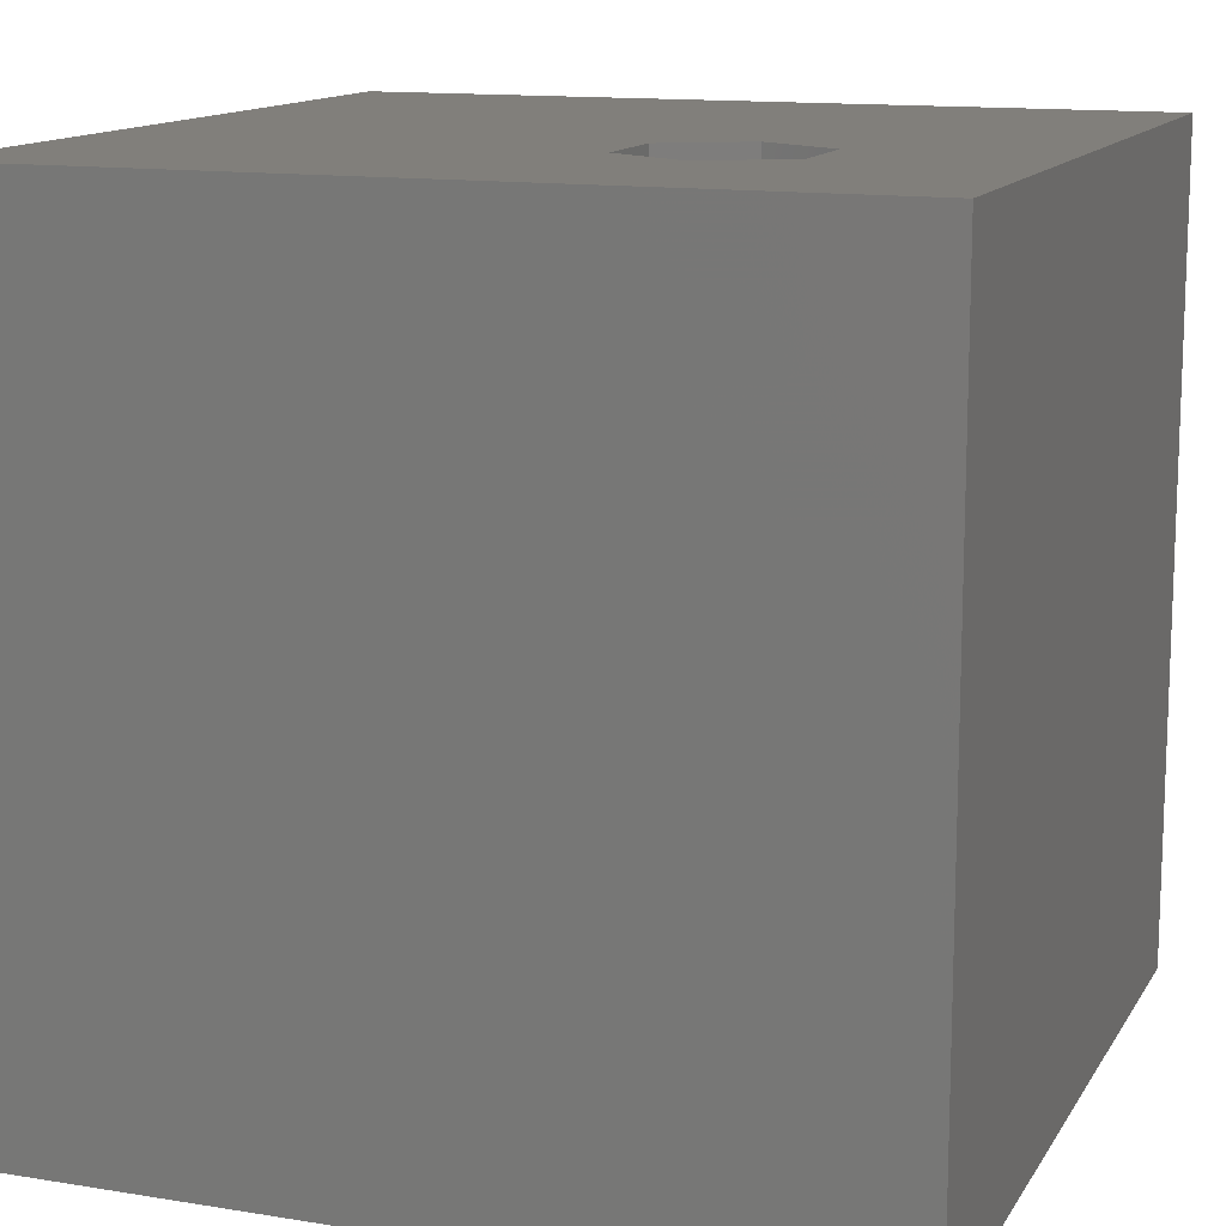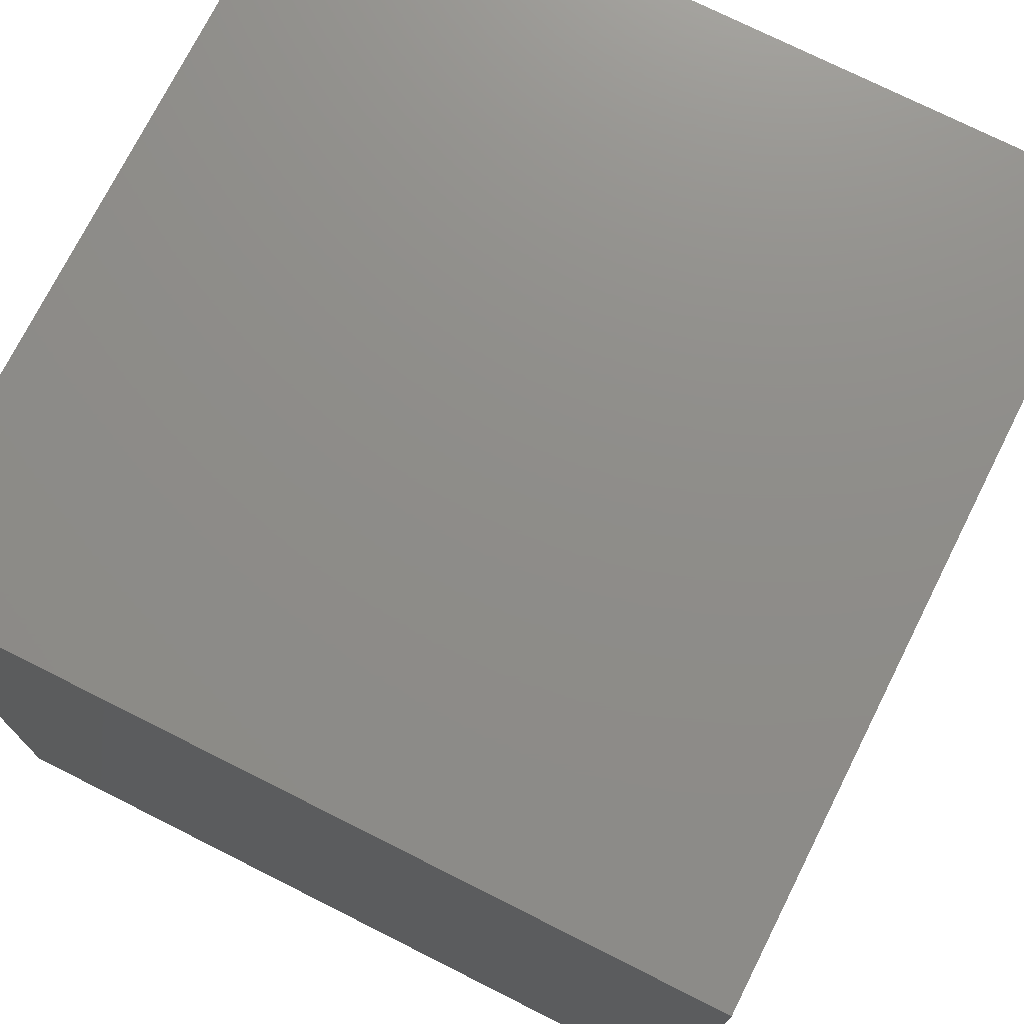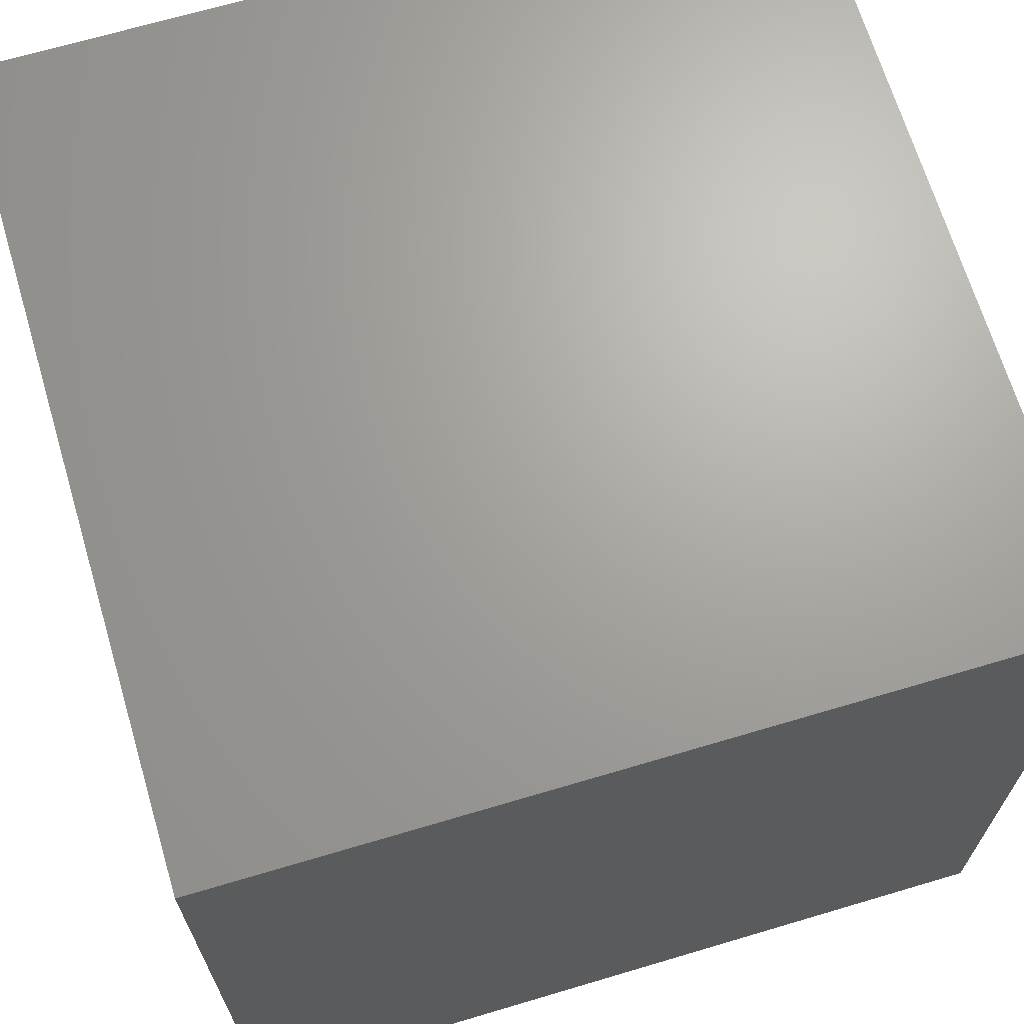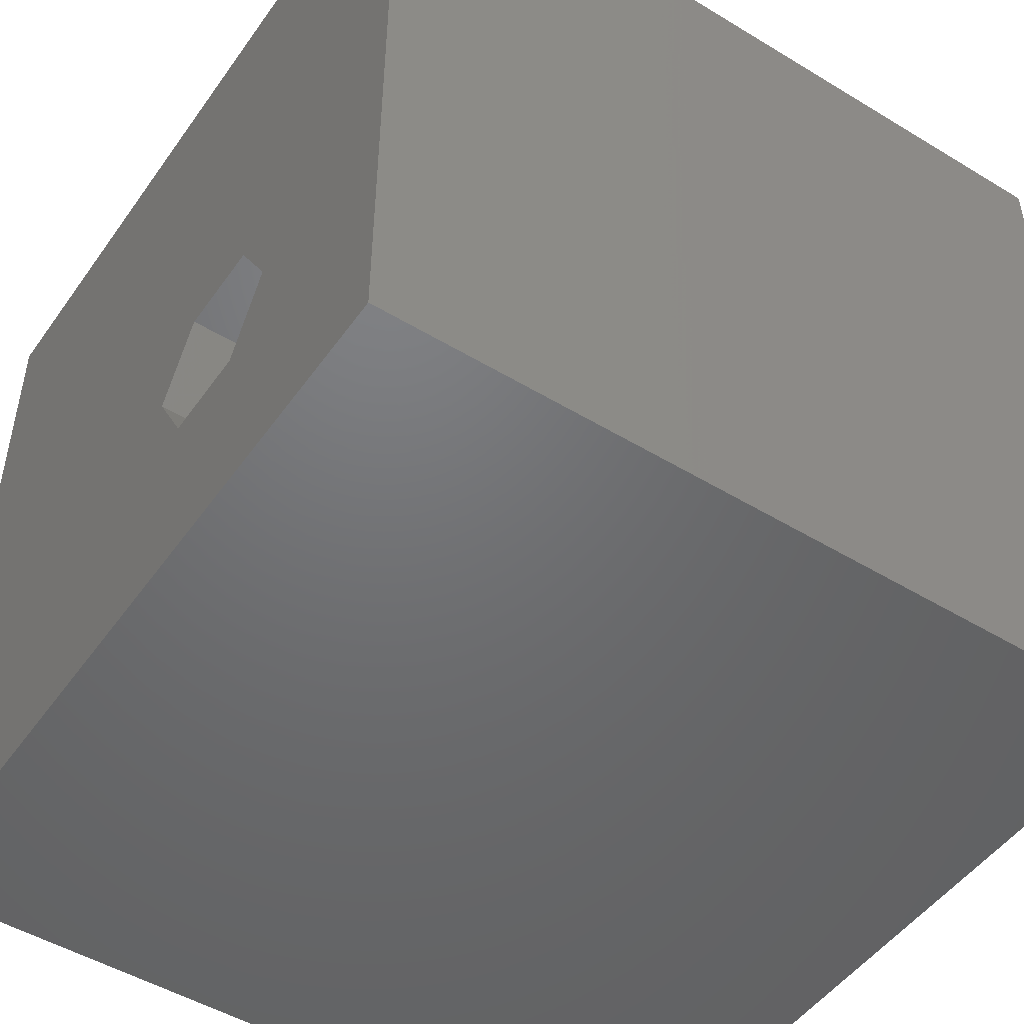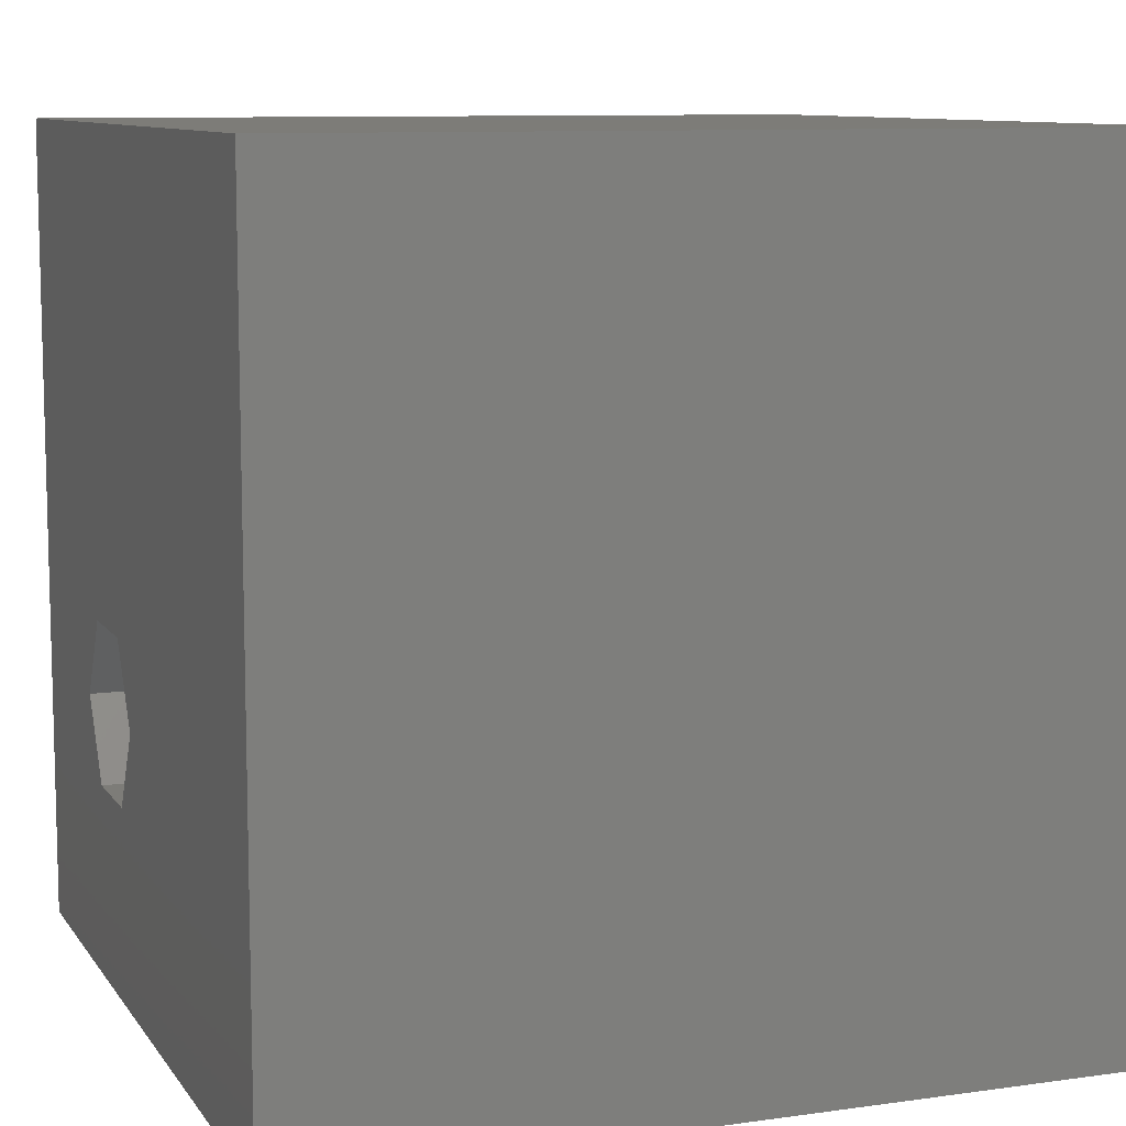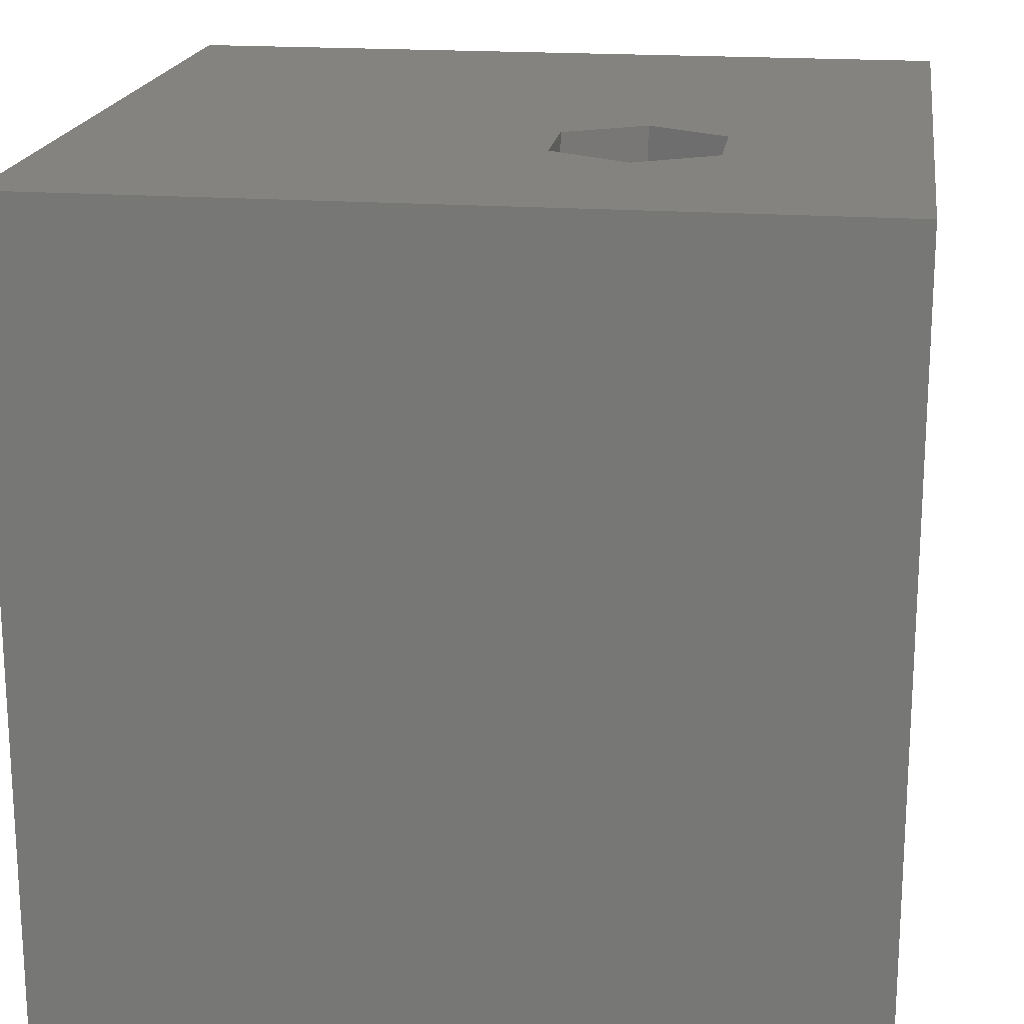
<metadata>
{"format":"stl","ext":"stl","renderer":"f3d","projection":"perspective","resolution":1024,"background":"white","views":[{"elev":13.2,"azim":-69.7,"up":"+Z"},{"elev":74.2,"azim":116.7,"up":"+Y"},{"elev":67.7,"azim":73.4,"up":"+Y"},{"elev":-49.2,"azim":-123.9,"up":"+Y"},{"elev":9.5,"azim":69.7,"up":"+Y"},{"elev":18.7,"azim":-81.9,"up":"+Z"}]}
</metadata>
<code>
# stl→obj: 20 verts, 40 faces
v 0 10 10
v 0 10 0
v 0 0 10
v 0 0 0
v 10 0 10
v 4.139 2.347 10
v 3.009 2.347 10
v 2.443 3.326 10
v 3.009 4.305 10
v 10 10 10
v 4.139 4.305 10
v 4.704 3.326 10
v 10 10 0
v 10 0 0
v 4.704 3.326 0
v 4.139 4.305 0
v 3.009 4.305 0
v 2.443 3.326 0
v 3.009 2.347 0
v 4.139 2.347 0
f 1 2 3
f 3 2 4
f 3 5 6
f 6 7 3
f 3 7 8
f 3 8 1
f 1 8 9
f 1 9 10
f 10 9 11
f 10 11 5
f 5 11 12
f 5 12 6
f 13 10 14
f 14 10 5
f 14 15 13
f 13 15 16
f 13 16 2
f 16 17 2
f 2 17 18
f 2 18 4
f 4 18 19
f 4 19 14
f 14 19 20
f 14 20 15
f 10 13 1
f 1 13 2
f 14 5 4
f 4 5 3
f 18 17 8
f 8 17 9
f 17 16 9
f 9 16 11
f 16 15 11
f 11 15 12
f 15 20 12
f 12 20 6
f 20 19 6
f 6 19 7
f 19 18 7
f 7 18 8

</code>
